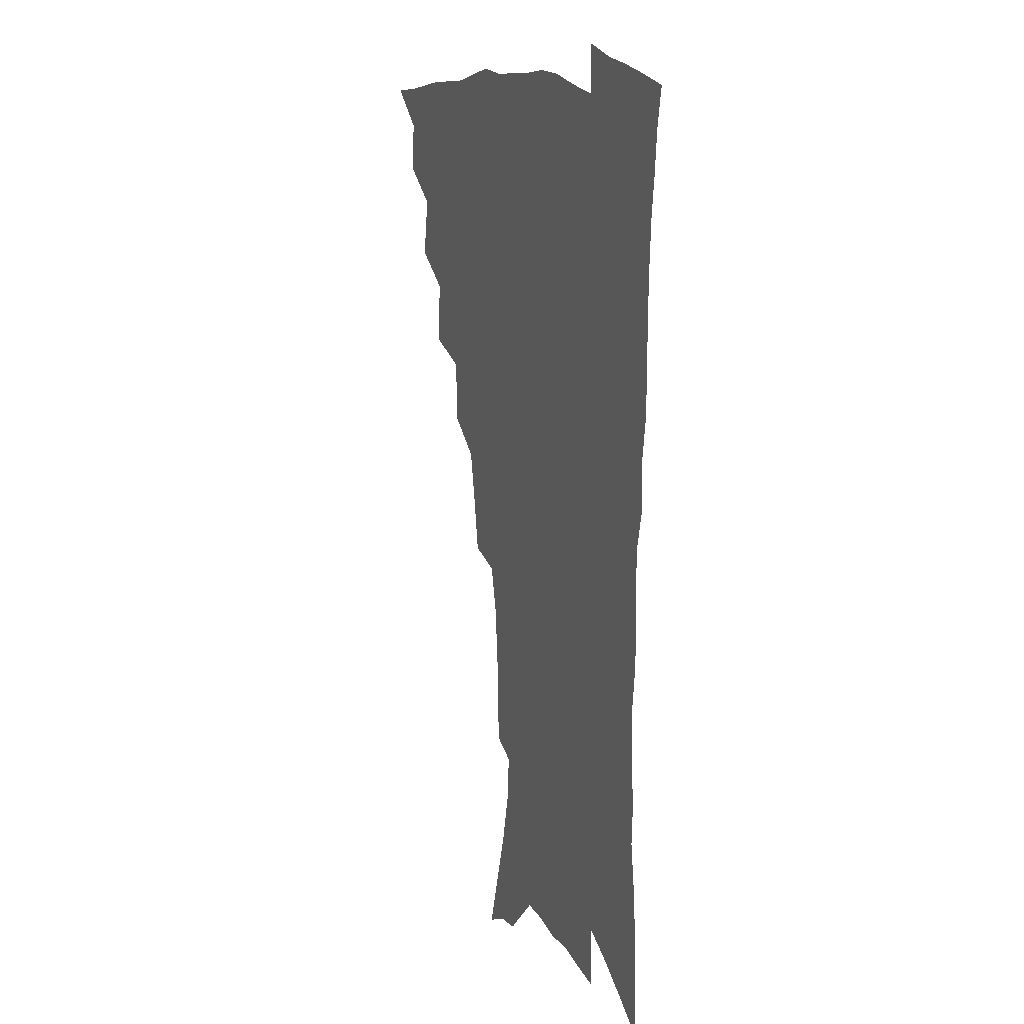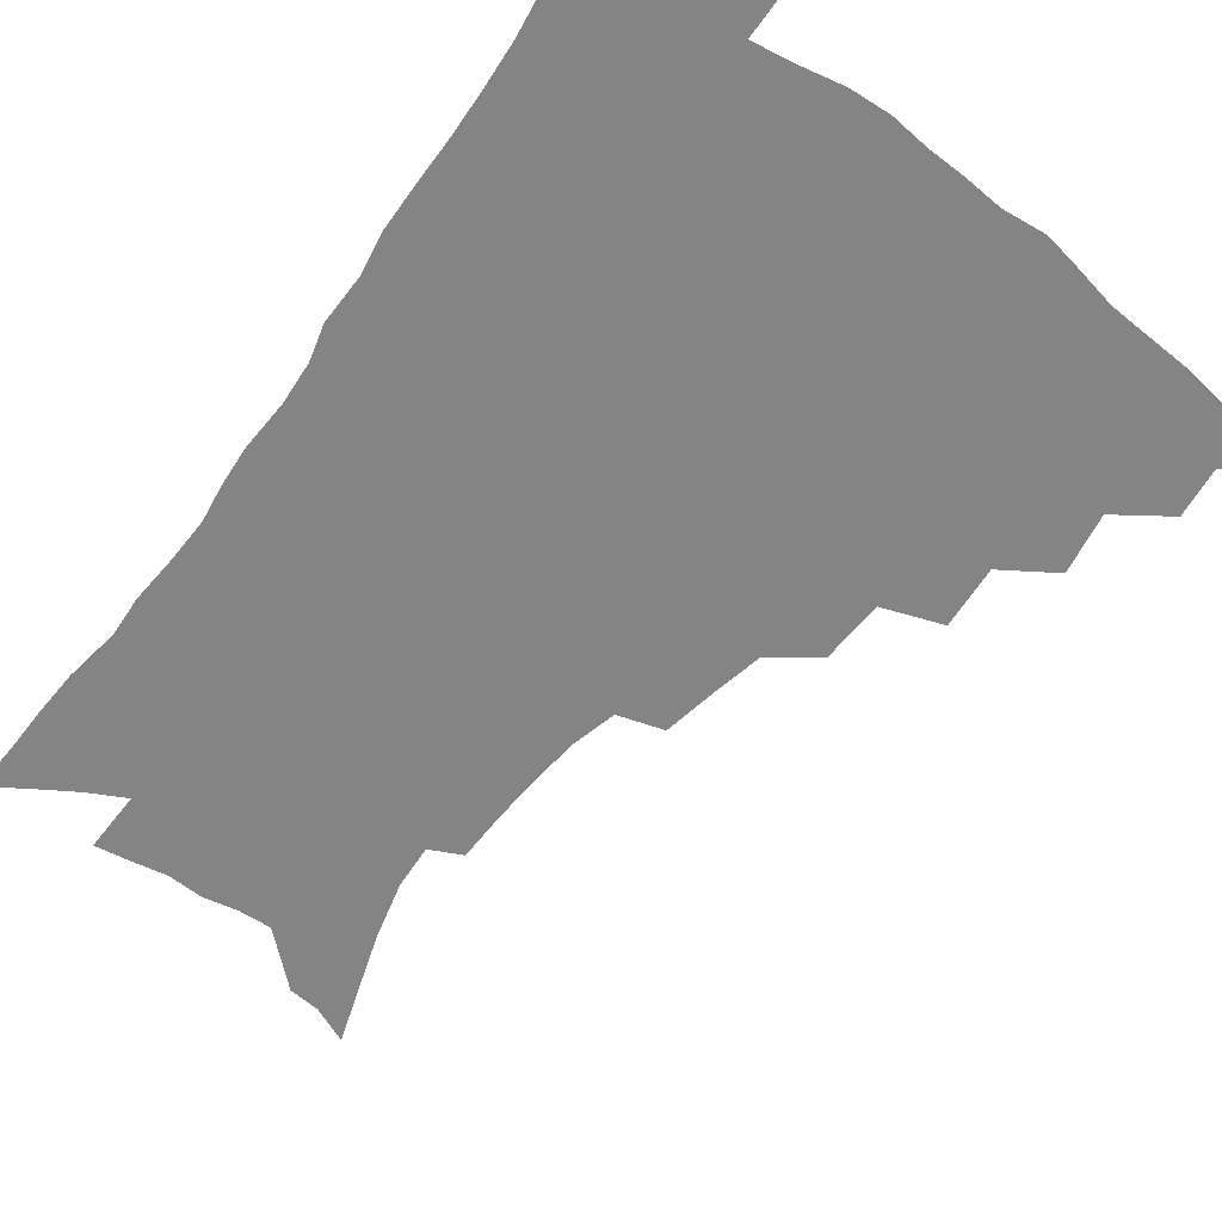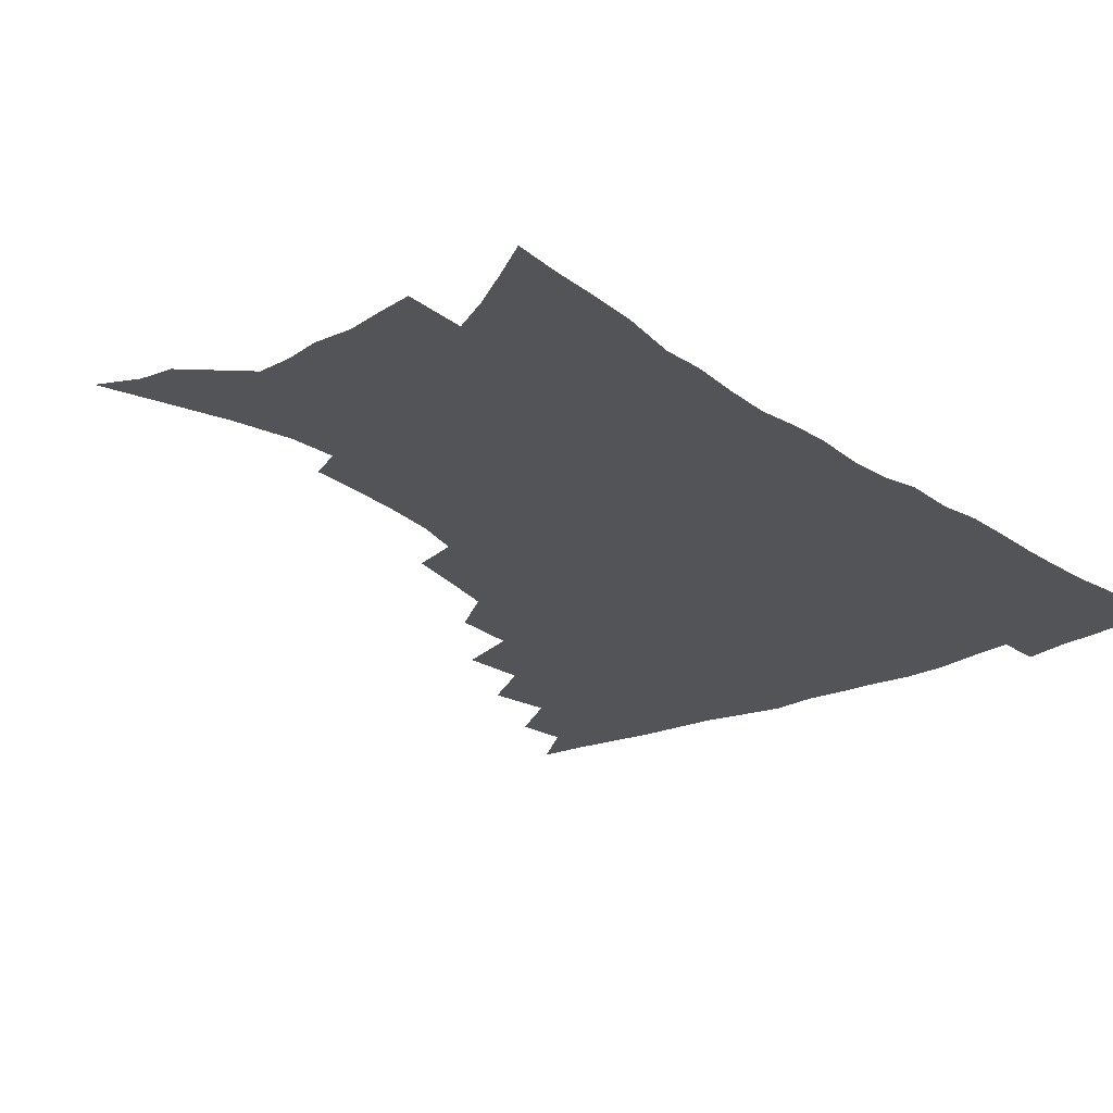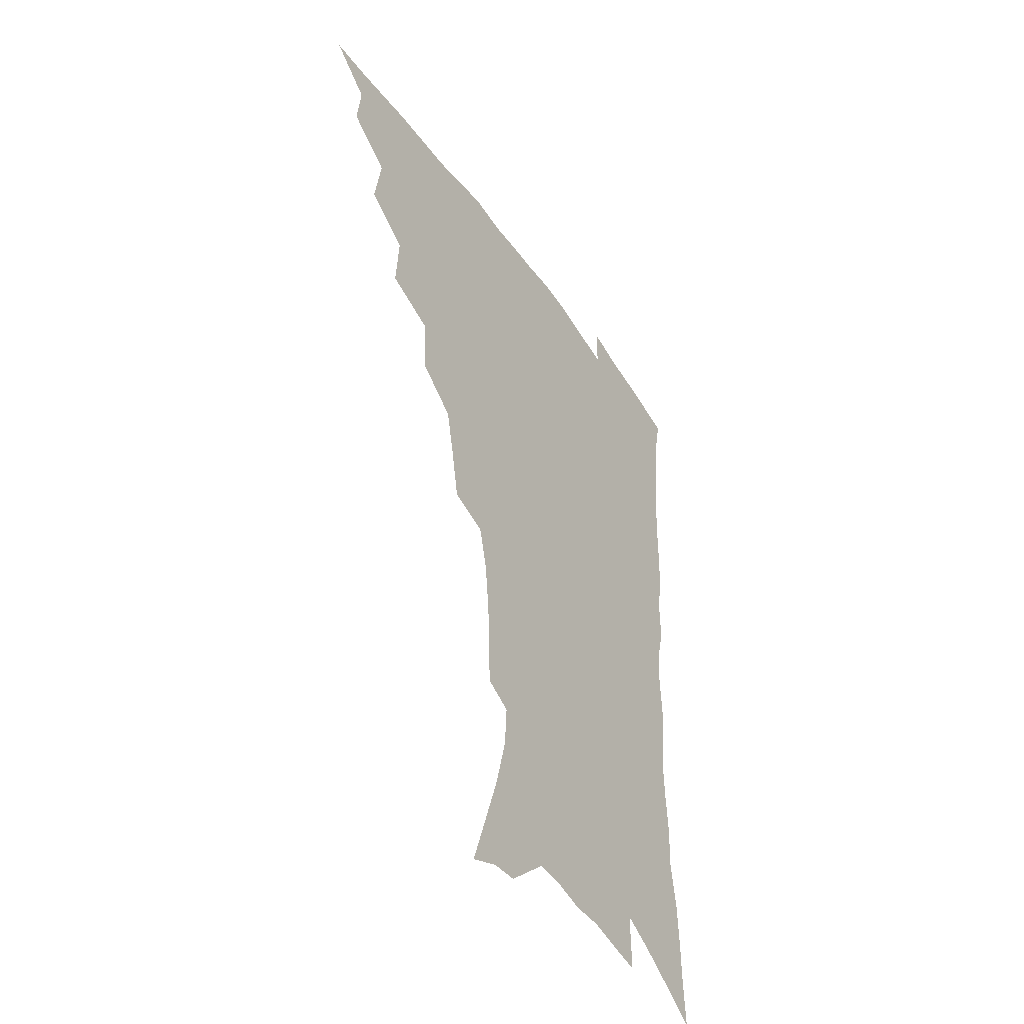
<metadata>
{"format":"obj","ext":"obj","renderer":"f3d","projection":"perspective","resolution":1024,"background":"white","views":[{"elev":13.3,"azim":68.7,"up":"+Y"},{"elev":-61.4,"azim":143.7,"up":"+Z"},{"elev":-22.9,"azim":38.9,"up":"+Z"},{"elev":-45.2,"azim":-57.8,"up":"+Y"}]}
</metadata>
<code>
v 450.8 489.5 0
v 466.2 457.1 0
v 468.2 475.1 0
v 467.1 490.6 0
v 481.4 422.1 0
v 485.1 444.1 0
v 484.9 460.7 0
v 484.2 476.5 0
v 482.3 492.5 0
v 498.7 386.9 0
v 500.3 409.8 0
v 501.9 430 0
v 502.2 447.1 0
v 501.4 462.8 0
v 499.4 478.4 0
v 497.4 494.7 0
v 521.3 356.6 0
v 520.2 379.3 0
v 519.8 399.9 0
v 520.1 419.1 0
v 519.8 435.5 0
v 518.1 449.8 0
v 516.5 464.6 0
v 514.9 479.6 0
v 512.8 495.5 0
v 545.5 306.1 0
v 541.9 325.8 0
v 537.9 344.4 0
v 538.2 370.5 0
v 536.8 388.6 0
v 535.3 405.1 0
v 534.2 420.5 0
v 533.9 436.5 0
v 533.1 451.5 0
v 531.6 466.2 0
v 529.7 481.2 0
v 527.9 496.5 0
v 569.4 230.7 0
v 569.1 247.9 0
v 568.1 266 0
v 566.1 284.9 0
v 562 301.2 0
v 558.1 319.4 0
v 555.6 339.4 0
v 553.8 358.9 0
v 551.8 375.3 0
v 551.5 394.2 0
v 550.8 409.9 0
v 550.3 425.1 0
v 549.1 439.1 0
v 548.9 453.4 0
v 546.4 468 0
v 544.4 482.9 0
v 542.3 499.4 0
v 560.8 146.2 0
v 567.4 166.1 0
v 574.7 188 0
v 580 209 0
v 581 225.2 0
v 580.9 243.1 0
v 580.1 260.5 0
v 578.6 278.6 0
v 576 294.6 0
v 572.7 310 0
v 570.3 328.8 0
v 568.3 346.5 0
v 567.2 365.6 0
v 565.7 380.9 0
v 564.8 396.6 0
v 564.8 413.1 0
v 564.2 427.4 0
v 563.8 441.5 0
v 562.4 455.1 0
v 560.6 469.5 0
v 558.9 484.3 0
v 556.5 502 0
v 574.1 152.1 0
v 582.9 176.7 0
v 589.6 200.7 0
v 592 219.3 0
v 592.2 235.9 0
v 591.1 250.9 0
v 590.2 268.4 0
v 589 287.2 0
v 586.9 304 0
v 584.2 318 0
v 582.1 334.7 0
v 581.1 353.6 0
v 579.8 368.9 0
v 579.2 385.8 0
v 578.8 401 0
v 578.3 415.4 0
v 578.1 429.7 0
v 577.4 442.6 0
v 576.5 456 0
v 575.1 470.2 0
v 573.5 485.2 0
v 572.4 500.4 0
v 585.4 153.2 0
v 596.6 184.7 0
v 601 206.9 0
v 602.7 226.5 0
v 602.4 242.3 0
v 601.8 259.4 0
v 600.8 276.4 0
v 599.1 291.6 0
v 597.3 307.4 0
v 595.8 325.3 0
v 594.4 341.3 0
v 593.2 356.7 0
v 592.2 371.8 0
v 591.6 386 0
v 591.4 401.6 0
v 591.3 416.5 0
v 590.9 429.7 0
v 590.8 443.5 0
v 590.2 456.8 0
v 589.3 470.6 0
v 588.2 485 0
v 586.5 501.5 0
v 604.2 170.3 0
v 609.8 193.4 0
v 612.1 212.7 0
v 612.4 228.1 0
v 612.2 244.3 0
v 611.6 259 0
v 610.8 280.9 0
v 609.5 296.8 0
v 608.1 311.6 0
v 606.8 327.1 0
v 605.8 342.9 0
v 605 358.7 0
v 604.5 374.3 0
v 604.6 389.9 0
v 604.1 403.1 0
v 604.3 418 0
v 604.1 430.7 0
v 604 443.8 0
v 604.1 457.2 0
v 603.4 470.9 0
v 602.1 486 0
v 600.8 502 0
v 616.4 169.7 0
v 620.6 193.8 0
v 622.2 213.8 0
v 622.8 232.6 0
v 622.1 245.8 0
v 621.7 262.9 0
v 620.8 282.8 0
v 619.9 297.2 0
v 618.8 315 0
v 617.9 330.3 0
v 617.2 344.8 0
v 616.8 359.9 0
v 616.5 375.9 0
v 616.5 390.7 0
v 616.5 403.8 0
v 616.7 417.7 0
v 617.3 431.6 0
v 617.5 444.3 0
v 617.7 457.3 0
v 617.6 470.6 0
v 616.8 485 0
v 614.7 503.4 0
v 628.8 167.2 0
v 631.7 194 0
v 632.7 217.7 0
v 632.8 232.8 0
v 632.4 250.6 0
v 631.8 264.4 0
v 631 282.1 0
v 630.3 297.8 0
v 629.5 314.4 0
v 628.8 330.8 0
v 628.6 343.1 0
v 628.2 361.6 0
v 628.2 376 0
v 628.4 389.7 0
v 628.7 404.2 0
v 629.2 417.8 0
v 629.8 431.2 0
v 630.5 444.3 0
v 631.2 457.1 0
v 631.2 470.4 0
v 630.6 485.9 0
v 629.3 502.5 0
v 642 167.8 0
v 643.1 194.2 0
v 643.5 212.9 0
v 643.1 232.4 0
v 642.7 248.2 0
v 641.8 269 0
v 641.4 283.1 0
v 640.8 298.2 0
v 640.3 313.6 0
v 639.6 330.6 0
v 639.8 344.4 0
v 639.7 360.4 0
v 639.9 374.8 0
v 640.3 388.9 0
v 640.7 403.8 0
v 641.4 417.3 0
v 642.2 430.9 0
v 643.1 443.6 0
v 644.2 456.6 0
v 644.8 470 0
v 645.5 483.9 0
v 645.3 499.3 0
v 654.9 165.4 0
v 654.8 190.1 0
v 654.2 211.1 0
v 653.6 230.2 0
v 653.1 247.3 0
v 652.6 264.2 0
v 651.7 281.8 0
v 651.4 296.8 0
v 651.1 312.1 0
v 650.8 327.7 0
v 651.7 340.3 0
v 651 358.5 0
v 651.6 372.8 0
v 652.2 386.8 0
v 653.2 400.5 0
v 653.7 415.6 0
v 654.8 428.9 0
v 656 441.6 0
v 657.2 456 0
v 658.4 468.8 0
v 659.8 482.1 0
v 660.4 496.9 0
v 660.6 514 0
v 667.5 163.4 0
v 667 185.8 0
v 666.1 205.3 0
v 664.9 225.2 0
v 664 243.5 0
v 663 262.2 0
v 662.4 278.6 0
v 661.9 294.6 0
v 662 309.2 0
v 662.4 323.6 0
v 662.7 338.9 0
v 662.8 354.6 0
v 663.7 368.7 0
v 664.7 382.7 0
v 665.1 398.7 0
v 666.2 412.6 0
v 667.1 427.3 0
v 668.6 440.3 0
v 669.8 454.5 0
v 671.5 467.3 0
v 673.3 480.5 0
v 675 493.9 0
v 675.9 509.9 0
v 680.4 178.8 0
v 678.3 199.8 0
v 676.4 220.2 0
v 675.5 238 0
v 674.9 255 0
v 673.9 272.4 0
v 673.4 288.9 0
v 673.6 303.9 0
v 674.1 318.7 0
v 674.5 333.8 0
v 675.2 348.6 0
v 676 363.9 0
v 676.6 379.5 0
v 677.1 395.4 0
v 678.7 409.2 0
v 680.1 423.5 0
v 681.6 437.4 0
v 682.5 452.6 0
v 684.6 465.4 0
v 686.5 478.6 0
v 688.5 491.8 0
v 690.1 507.8 0
v 694.2 170.2 0
v 691.5 191.6 0
v 689.9 210.8 0
v 688.5 229.1 0
v 687.7 246.1 0
v 686.2 264.6 0
v 686.4 279.7 0
v 685.6 296.7 0
v 686.8 310.6 0
v 687.3 326.1 0
v 687.1 343.1 0
v 689 356.7 0
v 690 372.2 0
v 691.8 386.9 0
v 691.9 403.9 0
v 693.1 419.2 0
v 694.5 434.3 0
v 696.3 448.6 0
v 697.5 463.6 0
v 699.9 476.4 0
v 701.5 489.7 0
v 704.1 505.2 0
v 708.2 161 0
v 707.1 179 0
v 706.8 195.5 0
v 705.9 212.7 0
v 702.8 233.4 0
v 703.5 247.8 0
v 702.2 265.5 0
v 701.6 282.2 0
v 703.4 295.4 0
v 704.5 310.3 0
v 703.4 328.8 0
v 704.4 344.4 0
v 707.8 357.5 0
v 707.5 375.9 0
v 710 390.7 0
v 710.3 408 0
v 710.4 425.8 0
v 711.1 442.8 0
v 712.2 459 0
v 714.2 473.6 0
v 715.6 488.1 0
v 718.5 502 0
f 3 4 1
f 6 7 2
f 2 7 3
f 7 8 3
f 3 8 4
f 8 9 4
f 11 12 5
f 5 12 6
f 12 13 6
f 6 13 7
f 13 14 7
f 7 14 8
f 14 15 8
f 8 15 9
f 15 16 9
f 18 19 10
f 10 19 11
f 19 20 11
f 11 20 12
f 20 21 12
f 12 21 13
f 21 22 13
f 13 22 14
f 22 23 14
f 14 23 15
f 23 24 15
f 15 24 16
f 24 25 16
f 28 29 17
f 17 29 18
f 29 30 18
f 18 30 19
f 30 31 19
f 19 31 20
f 31 32 20
f 20 32 21
f 32 33 21
f 21 33 22
f 33 34 22
f 22 34 23
f 34 35 23
f 23 35 24
f 35 36 24
f 24 36 25
f 36 37 25
f 42 43 26
f 26 43 27
f 43 44 27
f 27 44 28
f 44 45 28
f 28 45 29
f 45 46 29
f 29 46 30
f 46 47 30
f 30 47 31
f 47 48 31
f 31 48 32
f 48 49 32
f 32 49 33
f 49 50 33
f 33 50 34
f 50 51 34
f 34 51 35
f 51 52 35
f 35 52 36
f 52 53 36
f 36 53 37
f 53 54 37
f 59 60 38
f 38 60 39
f 60 61 39
f 39 61 40
f 61 62 40
f 40 62 41
f 62 63 41
f 41 63 42
f 63 64 42
f 42 64 43
f 64 65 43
f 43 65 44
f 65 66 44
f 44 66 45
f 66 67 45
f 45 67 46
f 67 68 46
f 46 68 47
f 68 69 47
f 47 69 48
f 69 70 48
f 48 70 49
f 70 71 49
f 49 71 50
f 71 72 50
f 50 72 51
f 72 73 51
f 51 73 52
f 73 74 52
f 52 74 53
f 74 75 53
f 53 75 54
f 75 76 54
f 55 77 56
f 77 78 56
f 56 78 57
f 78 79 57
f 57 79 58
f 79 80 58
f 58 80 59
f 80 81 59
f 59 81 60
f 81 82 60
f 60 82 61
f 82 83 61
f 61 83 62
f 83 84 62
f 62 84 63
f 84 85 63
f 63 85 64
f 85 86 64
f 64 86 65
f 86 87 65
f 65 87 66
f 87 88 66
f 66 88 67
f 88 89 67
f 67 89 68
f 89 90 68
f 68 90 69
f 90 91 69
f 69 91 70
f 91 92 70
f 70 92 71
f 92 93 71
f 71 93 72
f 93 94 72
f 72 94 73
f 94 95 73
f 73 95 74
f 95 96 74
f 74 96 75
f 96 97 75
f 75 97 76
f 97 98 76
f 77 99 78
f 99 100 78
f 78 100 79
f 100 101 79
f 79 101 80
f 101 102 80
f 80 102 81
f 102 103 81
f 81 103 82
f 103 104 82
f 82 104 83
f 104 105 83
f 83 105 84
f 105 106 84
f 84 106 85
f 106 107 85
f 85 107 86
f 107 108 86
f 86 108 87
f 108 109 87
f 87 109 88
f 109 110 88
f 88 110 89
f 110 111 89
f 89 111 90
f 111 112 90
f 90 112 91
f 112 113 91
f 91 113 92
f 113 114 92
f 92 114 93
f 114 115 93
f 93 115 94
f 115 116 94
f 94 116 95
f 116 117 95
f 95 117 96
f 117 118 96
f 96 118 97
f 118 119 97
f 97 119 98
f 119 120 98
f 99 121 100
f 121 122 100
f 100 122 101
f 122 123 101
f 101 123 102
f 123 124 102
f 102 124 103
f 124 125 103
f 103 125 104
f 125 126 104
f 104 126 105
f 126 127 105
f 105 127 106
f 127 128 106
f 106 128 107
f 128 129 107
f 107 129 108
f 129 130 108
f 108 130 109
f 130 131 109
f 109 131 110
f 131 132 110
f 110 132 111
f 132 133 111
f 111 133 112
f 133 134 112
f 112 134 113
f 134 135 113
f 113 135 114
f 135 136 114
f 114 136 115
f 136 137 115
f 115 137 116
f 137 138 116
f 116 138 117
f 138 139 117
f 117 139 118
f 139 140 118
f 118 140 119
f 140 141 119
f 119 141 120
f 141 142 120
f 121 143 122
f 143 144 122
f 122 144 123
f 144 145 123
f 123 145 124
f 145 146 124
f 124 146 125
f 146 147 125
f 125 147 126
f 147 148 126
f 126 148 127
f 148 149 127
f 127 149 128
f 149 150 128
f 128 150 129
f 150 151 129
f 129 151 130
f 151 152 130
f 130 152 131
f 152 153 131
f 131 153 132
f 153 154 132
f 132 154 133
f 154 155 133
f 133 155 134
f 155 156 134
f 134 156 135
f 156 157 135
f 135 157 136
f 157 158 136
f 136 158 137
f 158 159 137
f 137 159 138
f 159 160 138
f 138 160 139
f 160 161 139
f 139 161 140
f 161 162 140
f 140 162 141
f 162 163 141
f 141 163 142
f 163 164 142
f 143 165 144
f 165 166 144
f 144 166 145
f 166 167 145
f 145 167 146
f 167 168 146
f 146 168 147
f 168 169 147
f 147 169 148
f 169 170 148
f 148 170 149
f 170 171 149
f 149 171 150
f 171 172 150
f 150 172 151
f 172 173 151
f 151 173 152
f 173 174 152
f 152 174 153
f 174 175 153
f 153 175 154
f 175 176 154
f 154 176 155
f 176 177 155
f 155 177 156
f 177 178 156
f 156 178 157
f 178 179 157
f 157 179 158
f 179 180 158
f 158 180 159
f 180 181 159
f 159 181 160
f 181 182 160
f 160 182 161
f 182 183 161
f 161 183 162
f 183 184 162
f 162 184 163
f 184 185 163
f 163 185 164
f 185 186 164
f 165 187 166
f 187 188 166
f 166 188 167
f 188 189 167
f 167 189 168
f 189 190 168
f 168 190 169
f 190 191 169
f 169 191 170
f 191 192 170
f 170 192 171
f 192 193 171
f 171 193 172
f 193 194 172
f 172 194 173
f 194 195 173
f 173 195 174
f 195 196 174
f 174 196 175
f 196 197 175
f 175 197 176
f 197 198 176
f 176 198 177
f 198 199 177
f 177 199 178
f 199 200 178
f 178 200 179
f 200 201 179
f 179 201 180
f 201 202 180
f 180 202 181
f 202 203 181
f 181 203 182
f 203 204 182
f 182 204 183
f 204 205 183
f 183 205 184
f 205 206 184
f 184 206 185
f 206 207 185
f 185 207 186
f 207 208 186
f 187 209 188
f 209 210 188
f 188 210 189
f 210 211 189
f 189 211 190
f 211 212 190
f 190 212 191
f 212 213 191
f 191 213 192
f 213 214 192
f 192 214 193
f 214 215 193
f 193 215 194
f 215 216 194
f 194 216 195
f 216 217 195
f 195 217 196
f 217 218 196
f 196 218 197
f 218 219 197
f 197 219 198
f 219 220 198
f 198 220 199
f 220 221 199
f 199 221 200
f 221 222 200
f 200 222 201
f 222 223 201
f 201 223 202
f 223 224 202
f 202 224 203
f 224 225 203
f 203 225 204
f 225 226 204
f 204 226 205
f 226 227 205
f 205 227 206
f 227 228 206
f 206 228 207
f 228 229 207
f 207 229 208
f 229 230 208
f 209 232 210
f 232 233 210
f 210 233 211
f 233 234 211
f 211 234 212
f 234 235 212
f 212 235 213
f 235 236 213
f 213 236 214
f 236 237 214
f 214 237 215
f 237 238 215
f 215 238 216
f 238 239 216
f 216 239 217
f 239 240 217
f 217 240 218
f 240 241 218
f 218 241 219
f 241 242 219
f 219 242 220
f 242 243 220
f 220 243 221
f 243 244 221
f 221 244 222
f 244 245 222
f 222 245 223
f 245 246 223
f 223 246 224
f 246 247 224
f 224 247 225
f 247 248 225
f 225 248 226
f 248 249 226
f 226 249 227
f 249 250 227
f 227 250 228
f 250 251 228
f 228 251 229
f 251 252 229
f 229 252 230
f 252 253 230
f 230 253 231
f 253 254 231
f 233 255 234
f 255 256 234
f 234 256 235
f 256 257 235
f 235 257 236
f 257 258 236
f 236 258 237
f 258 259 237
f 237 259 238
f 259 260 238
f 238 260 239
f 260 261 239
f 239 261 240
f 261 262 240
f 240 262 241
f 262 263 241
f 241 263 242
f 263 264 242
f 242 264 243
f 264 265 243
f 243 265 244
f 265 266 244
f 244 266 245
f 266 267 245
f 245 267 246
f 267 268 246
f 246 268 247
f 268 269 247
f 247 269 248
f 269 270 248
f 248 270 249
f 270 271 249
f 249 271 250
f 271 272 250
f 250 272 251
f 272 273 251
f 251 273 252
f 273 274 252
f 252 274 253
f 274 275 253
f 253 275 254
f 275 276 254
f 255 277 256
f 277 278 256
f 256 278 257
f 278 279 257
f 257 279 258
f 279 280 258
f 258 280 259
f 280 281 259
f 259 281 260
f 281 282 260
f 260 282 261
f 282 283 261
f 261 283 262
f 283 284 262
f 262 284 263
f 284 285 263
f 263 285 264
f 285 286 264
f 264 286 265
f 286 287 265
f 265 287 266
f 287 288 266
f 266 288 267
f 288 289 267
f 267 289 268
f 289 290 268
f 268 290 269
f 290 291 269
f 269 291 270
f 291 292 270
f 270 292 271
f 292 293 271
f 271 293 272
f 293 294 272
f 272 294 273
f 294 295 273
f 273 295 274
f 295 296 274
f 274 296 275
f 296 297 275
f 275 297 276
f 297 298 276
f 277 299 278
f 299 300 278
f 278 300 279
f 300 301 279
f 279 301 280
f 301 302 280
f 280 302 281
f 302 303 281
f 281 303 282
f 303 304 282
f 282 304 283
f 304 305 283
f 283 305 284
f 305 306 284
f 284 306 285
f 306 307 285
f 285 307 286
f 307 308 286
f 286 308 287
f 308 309 287
f 287 309 288
f 309 310 288
f 288 310 289
f 310 311 289
f 289 311 290
f 311 312 290
f 290 312 291
f 312 313 291
f 291 313 292
f 313 314 292
f 292 314 293
f 314 315 293
f 293 315 294
f 315 316 294
f 294 316 295
f 316 317 295
f 295 317 296
f 317 318 296
f 296 318 297
f 318 319 297
f 297 319 298
f 319 320 298

</code>
